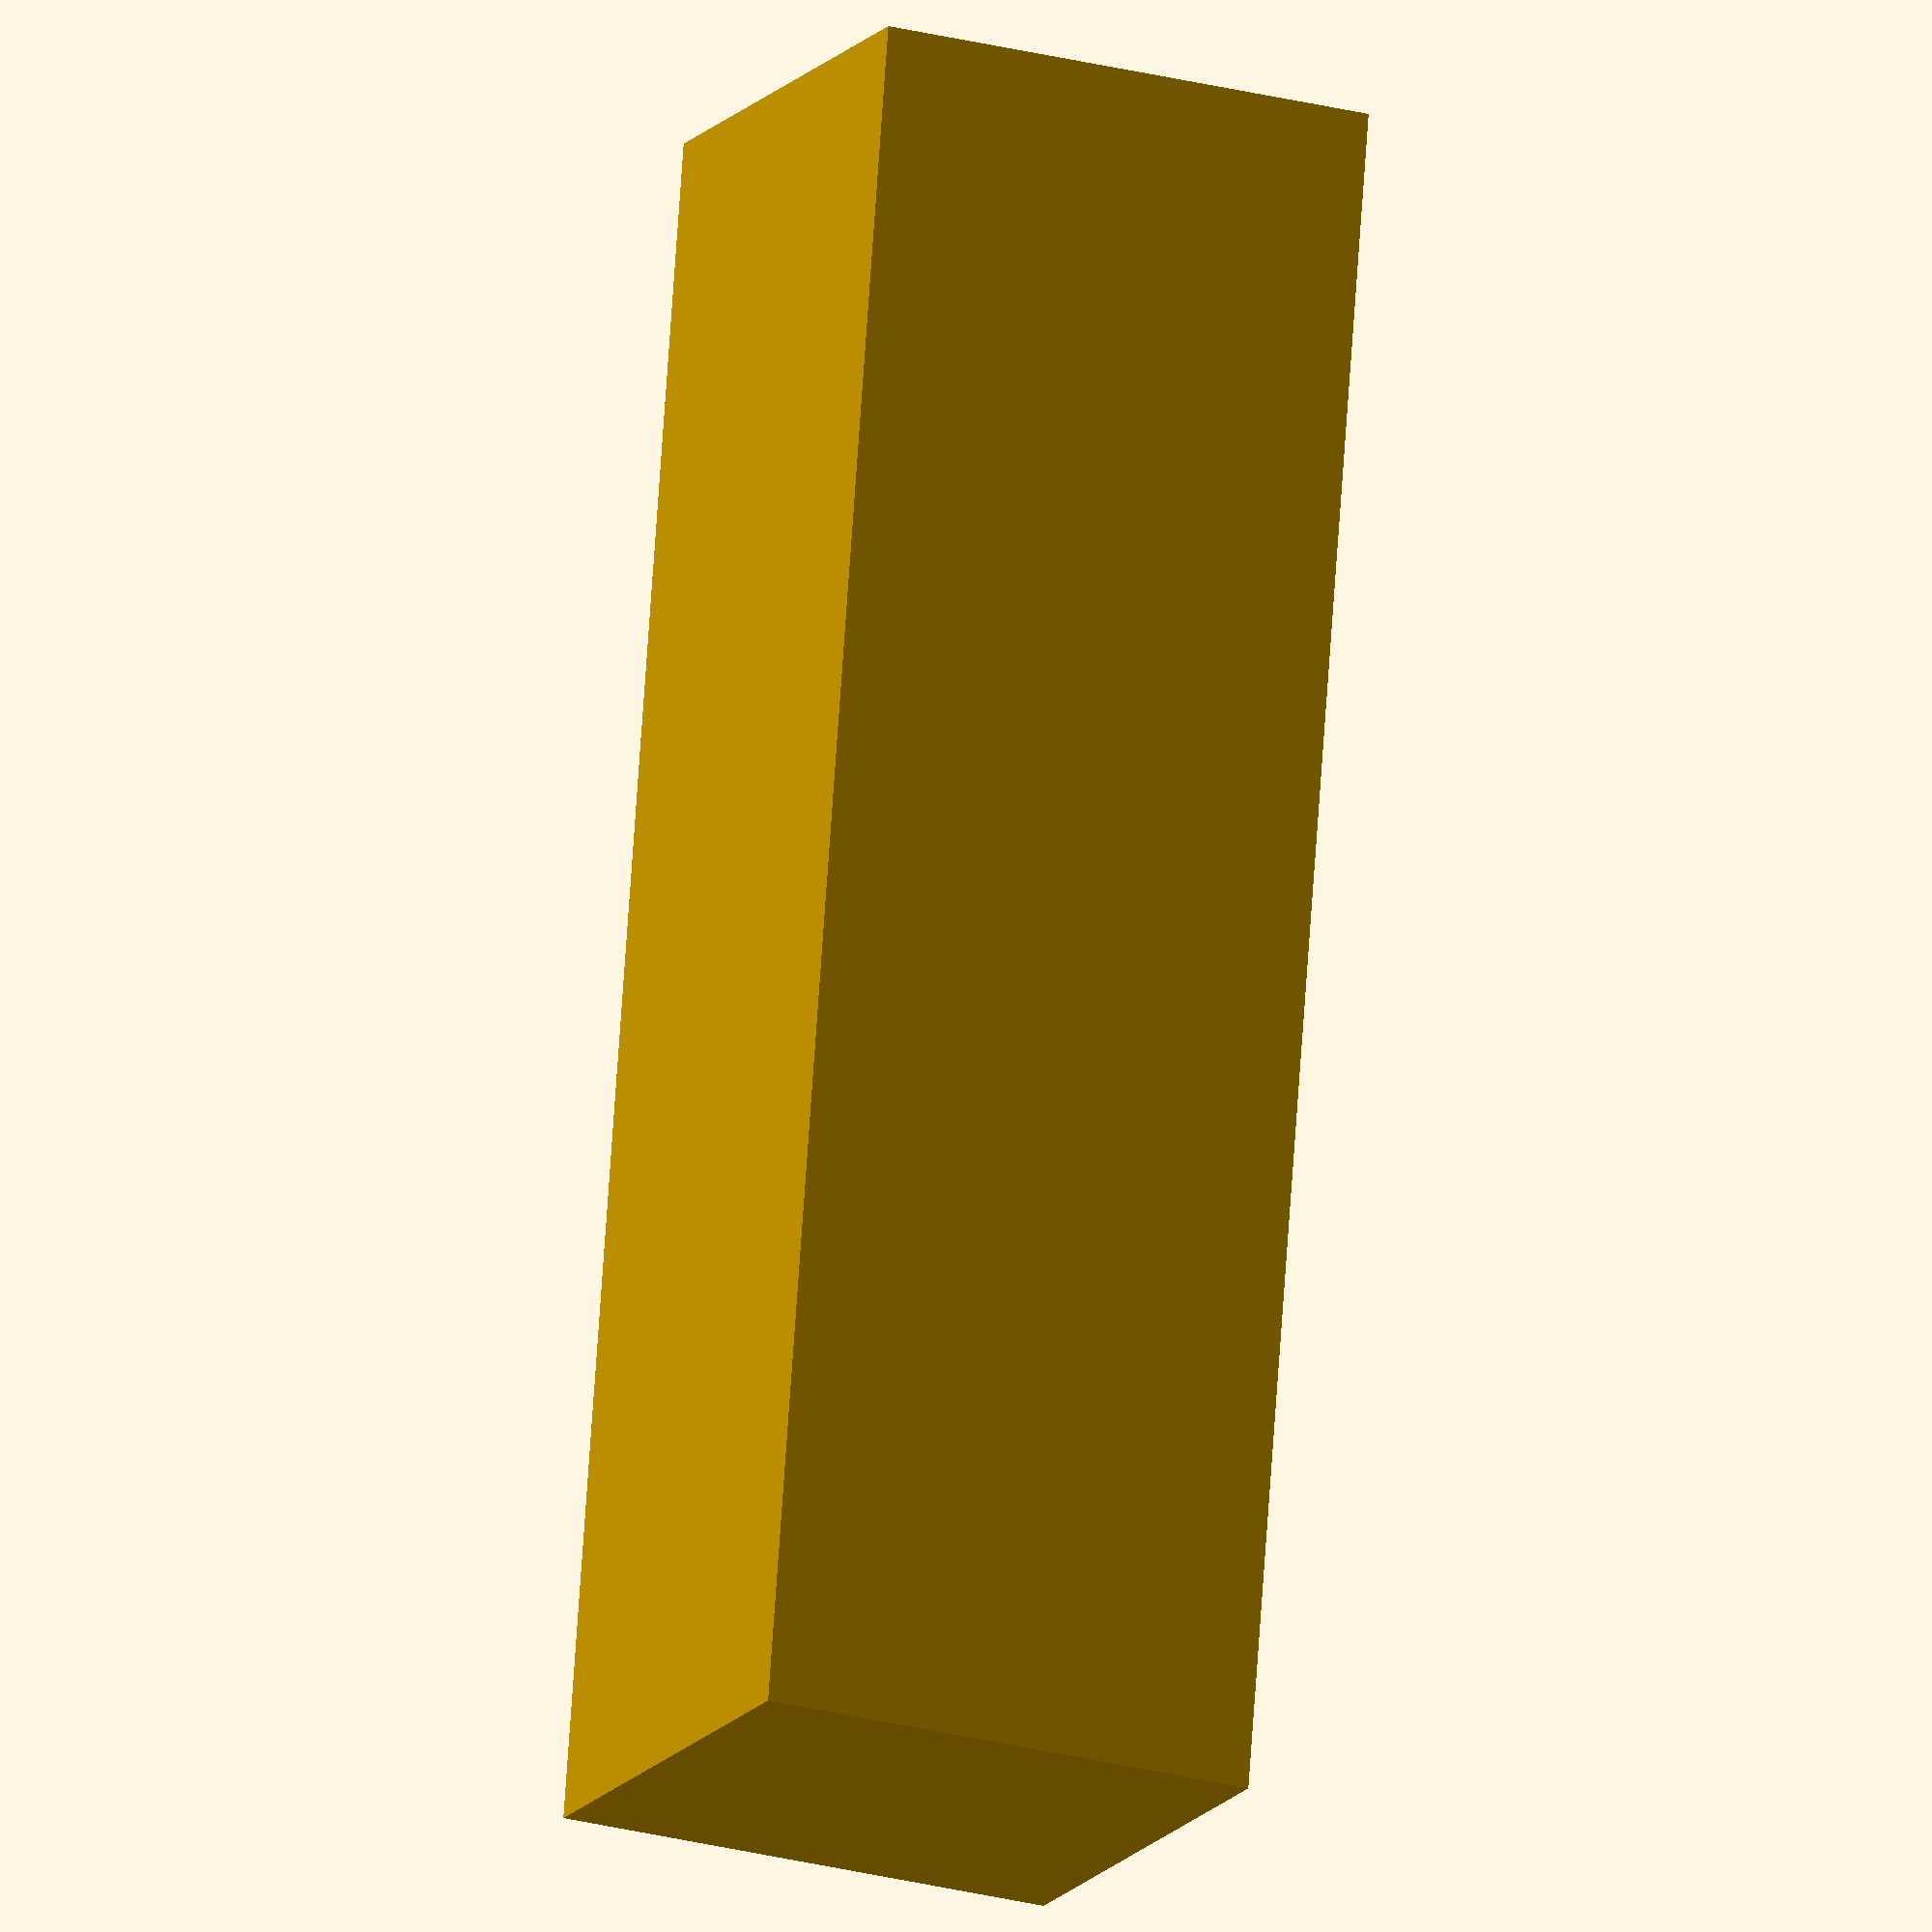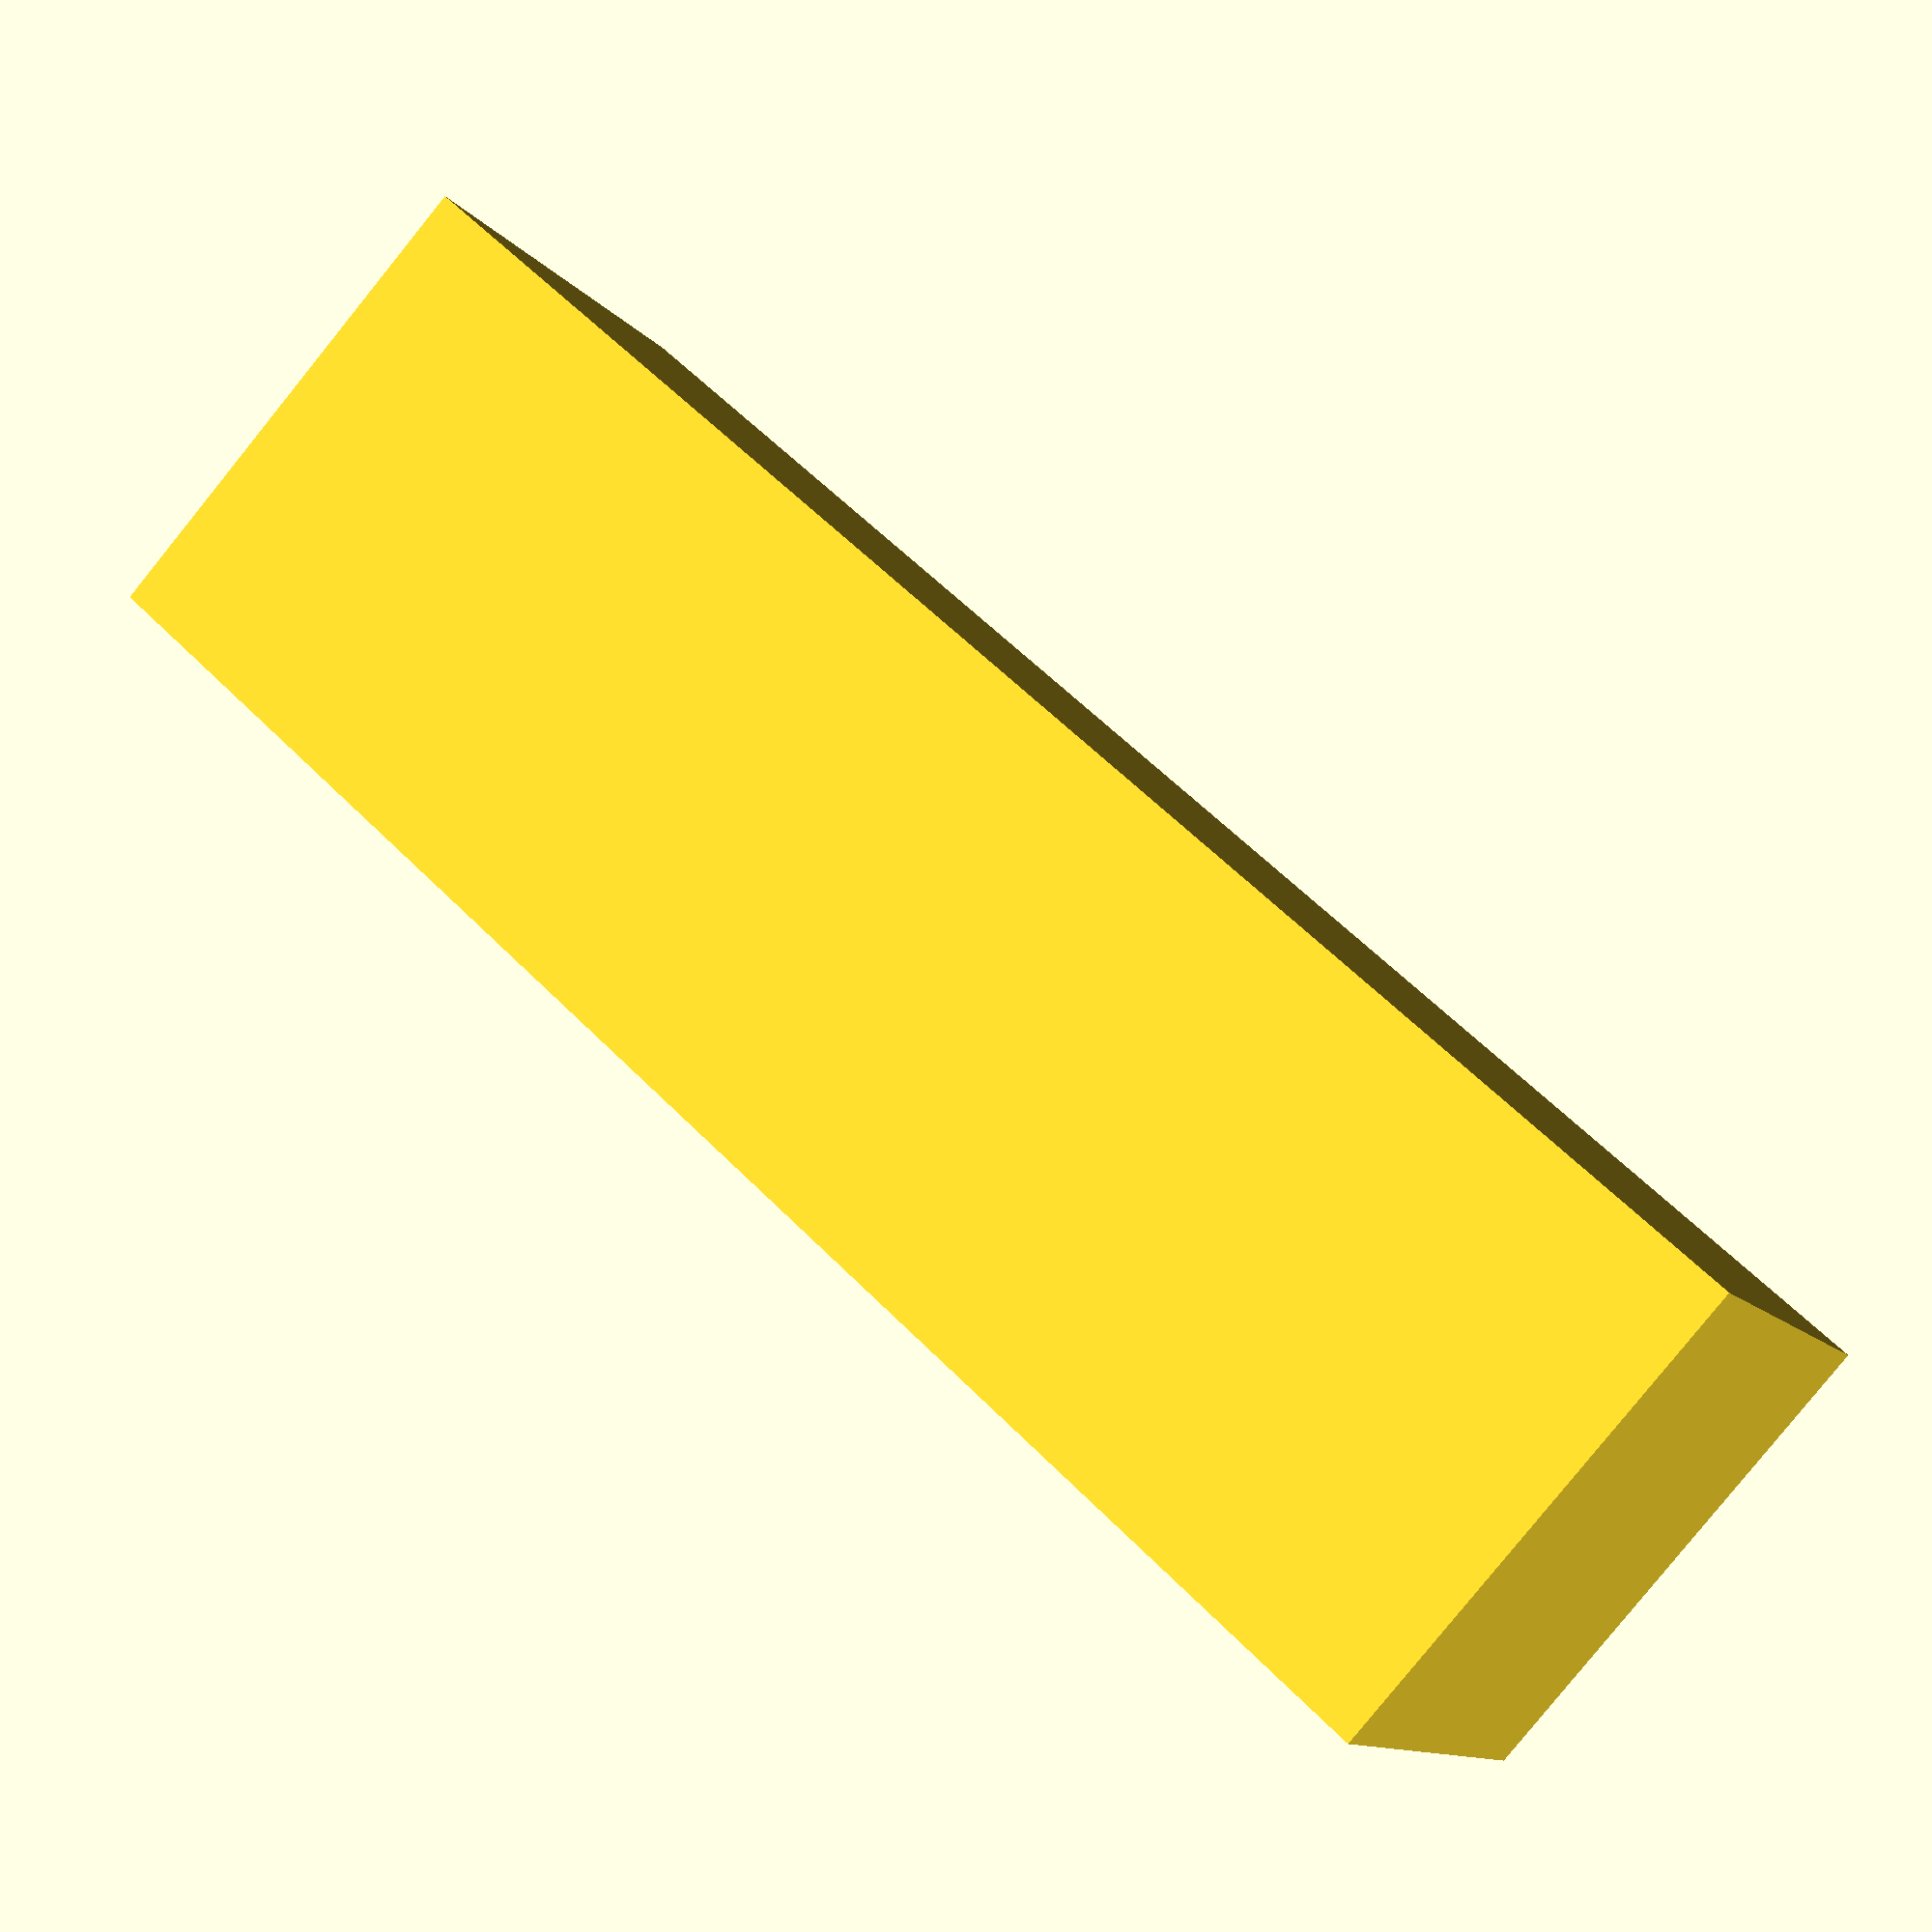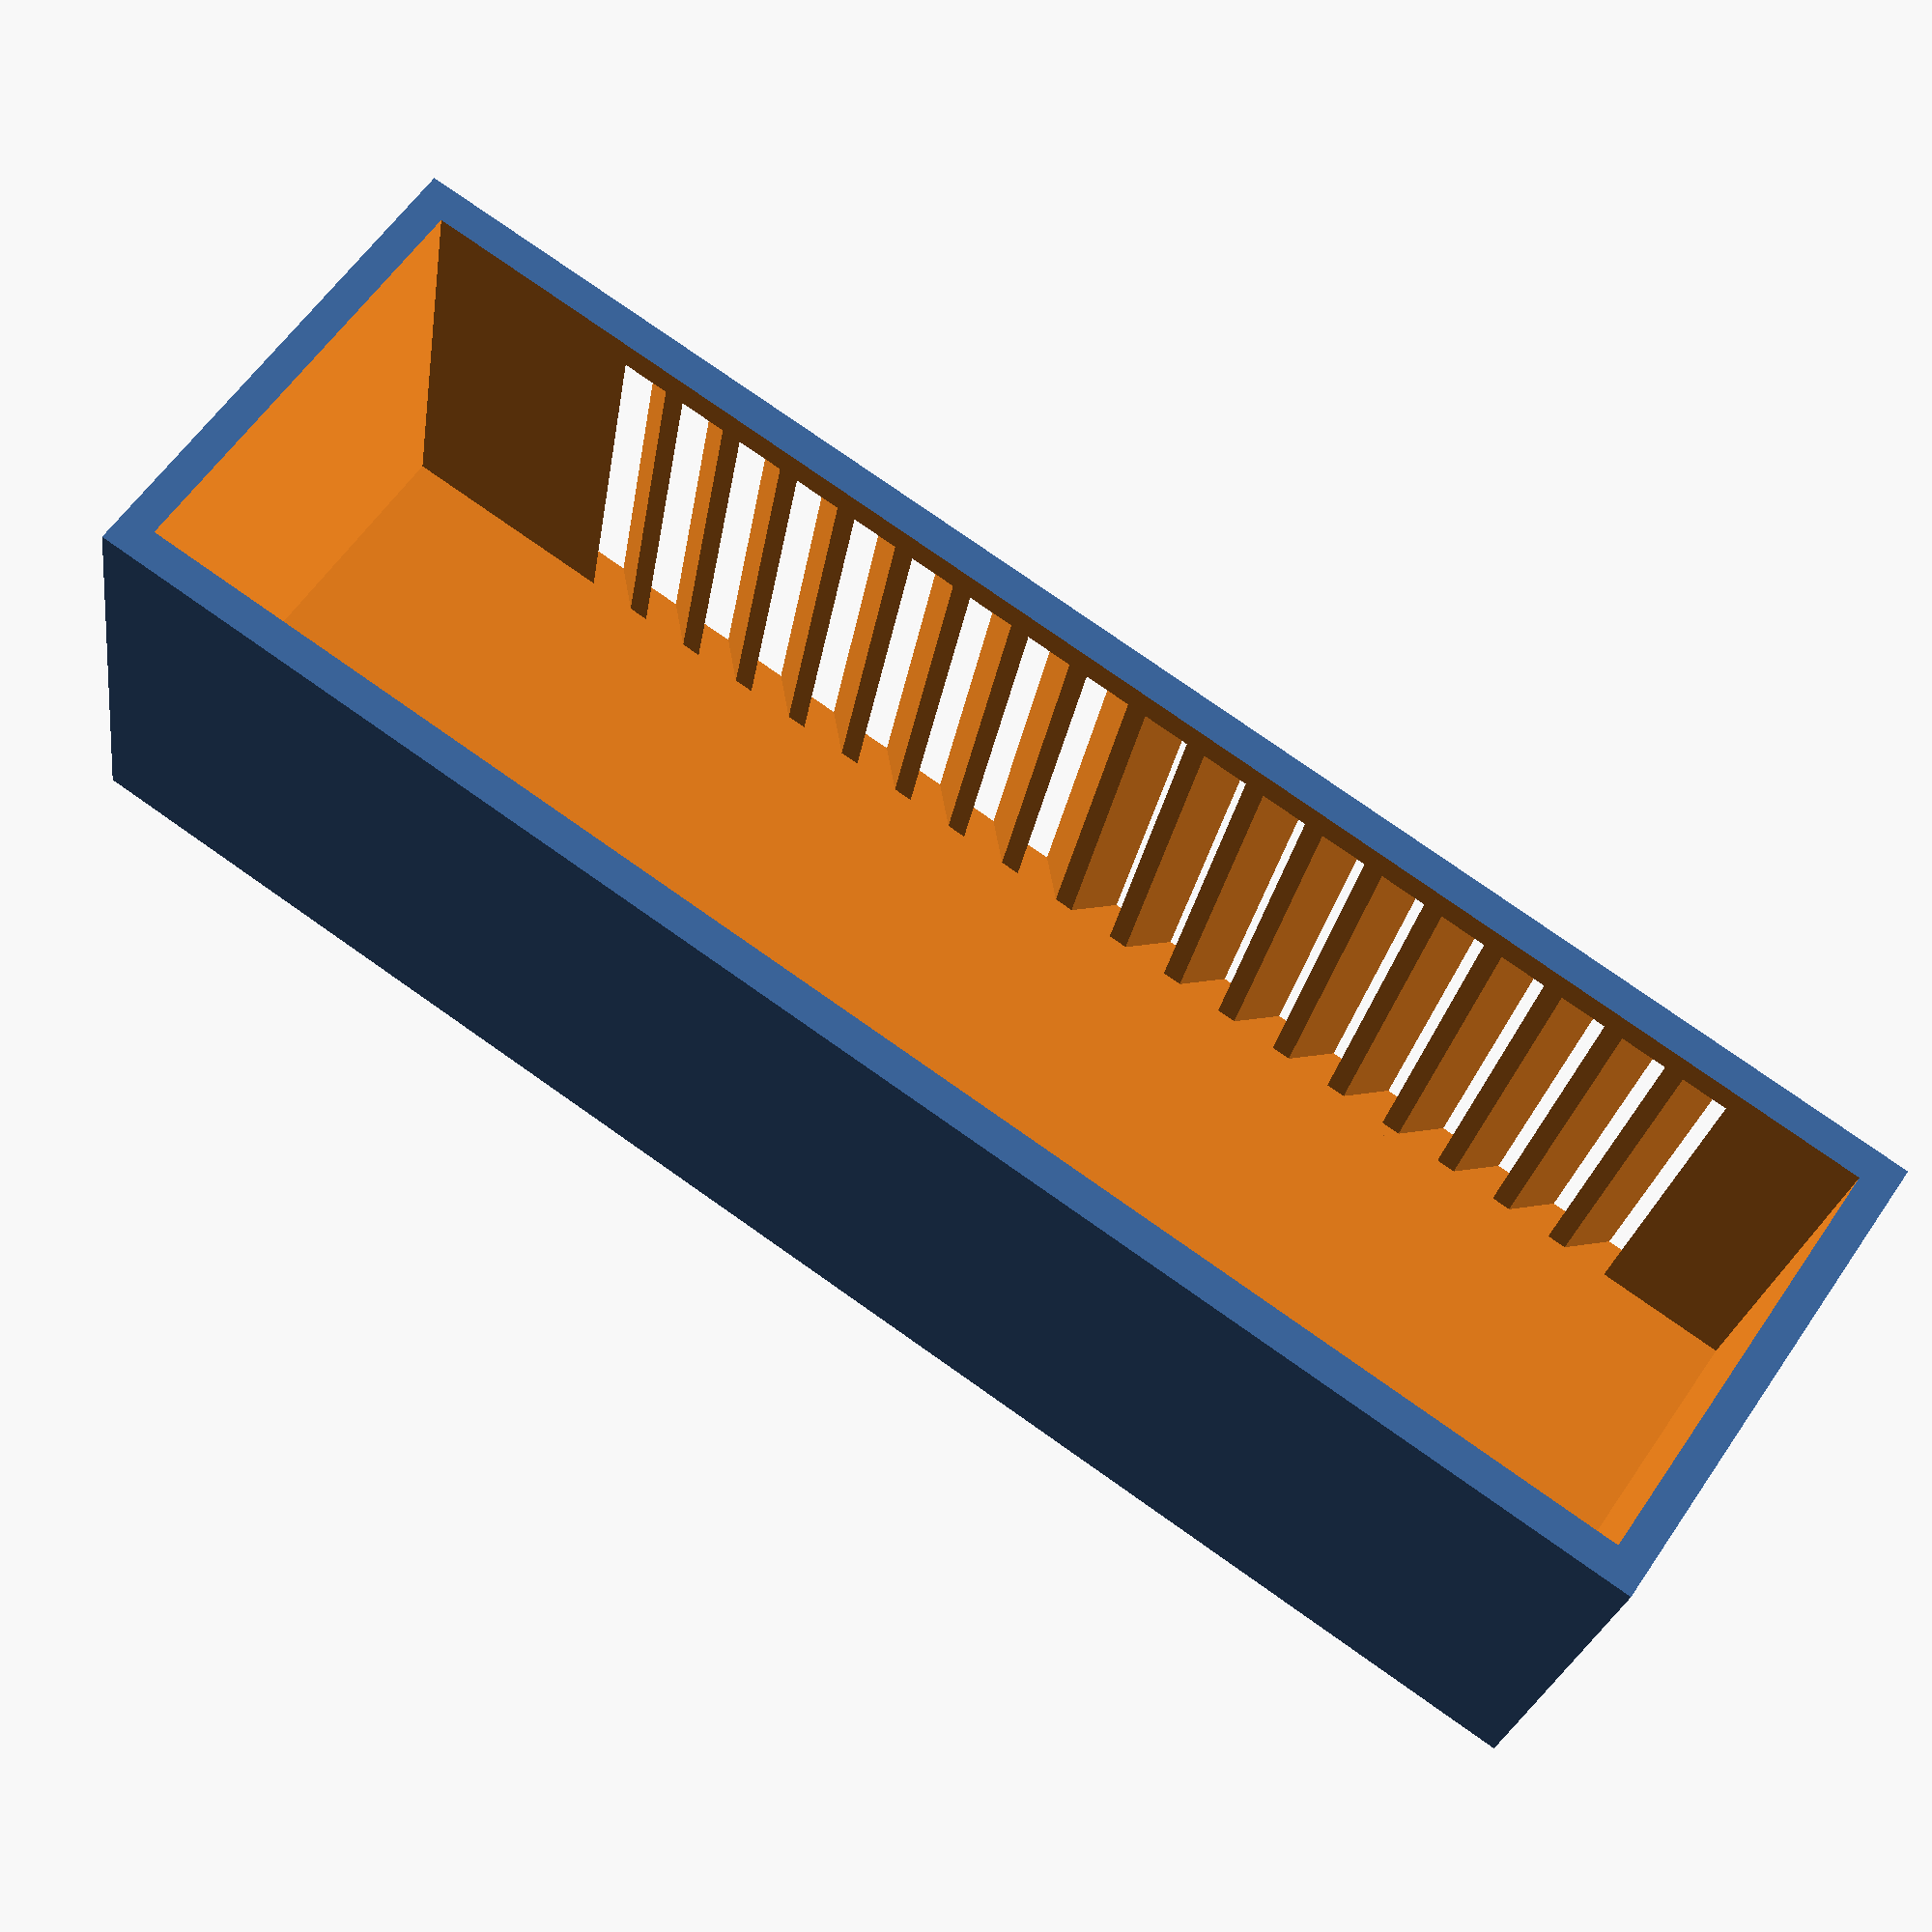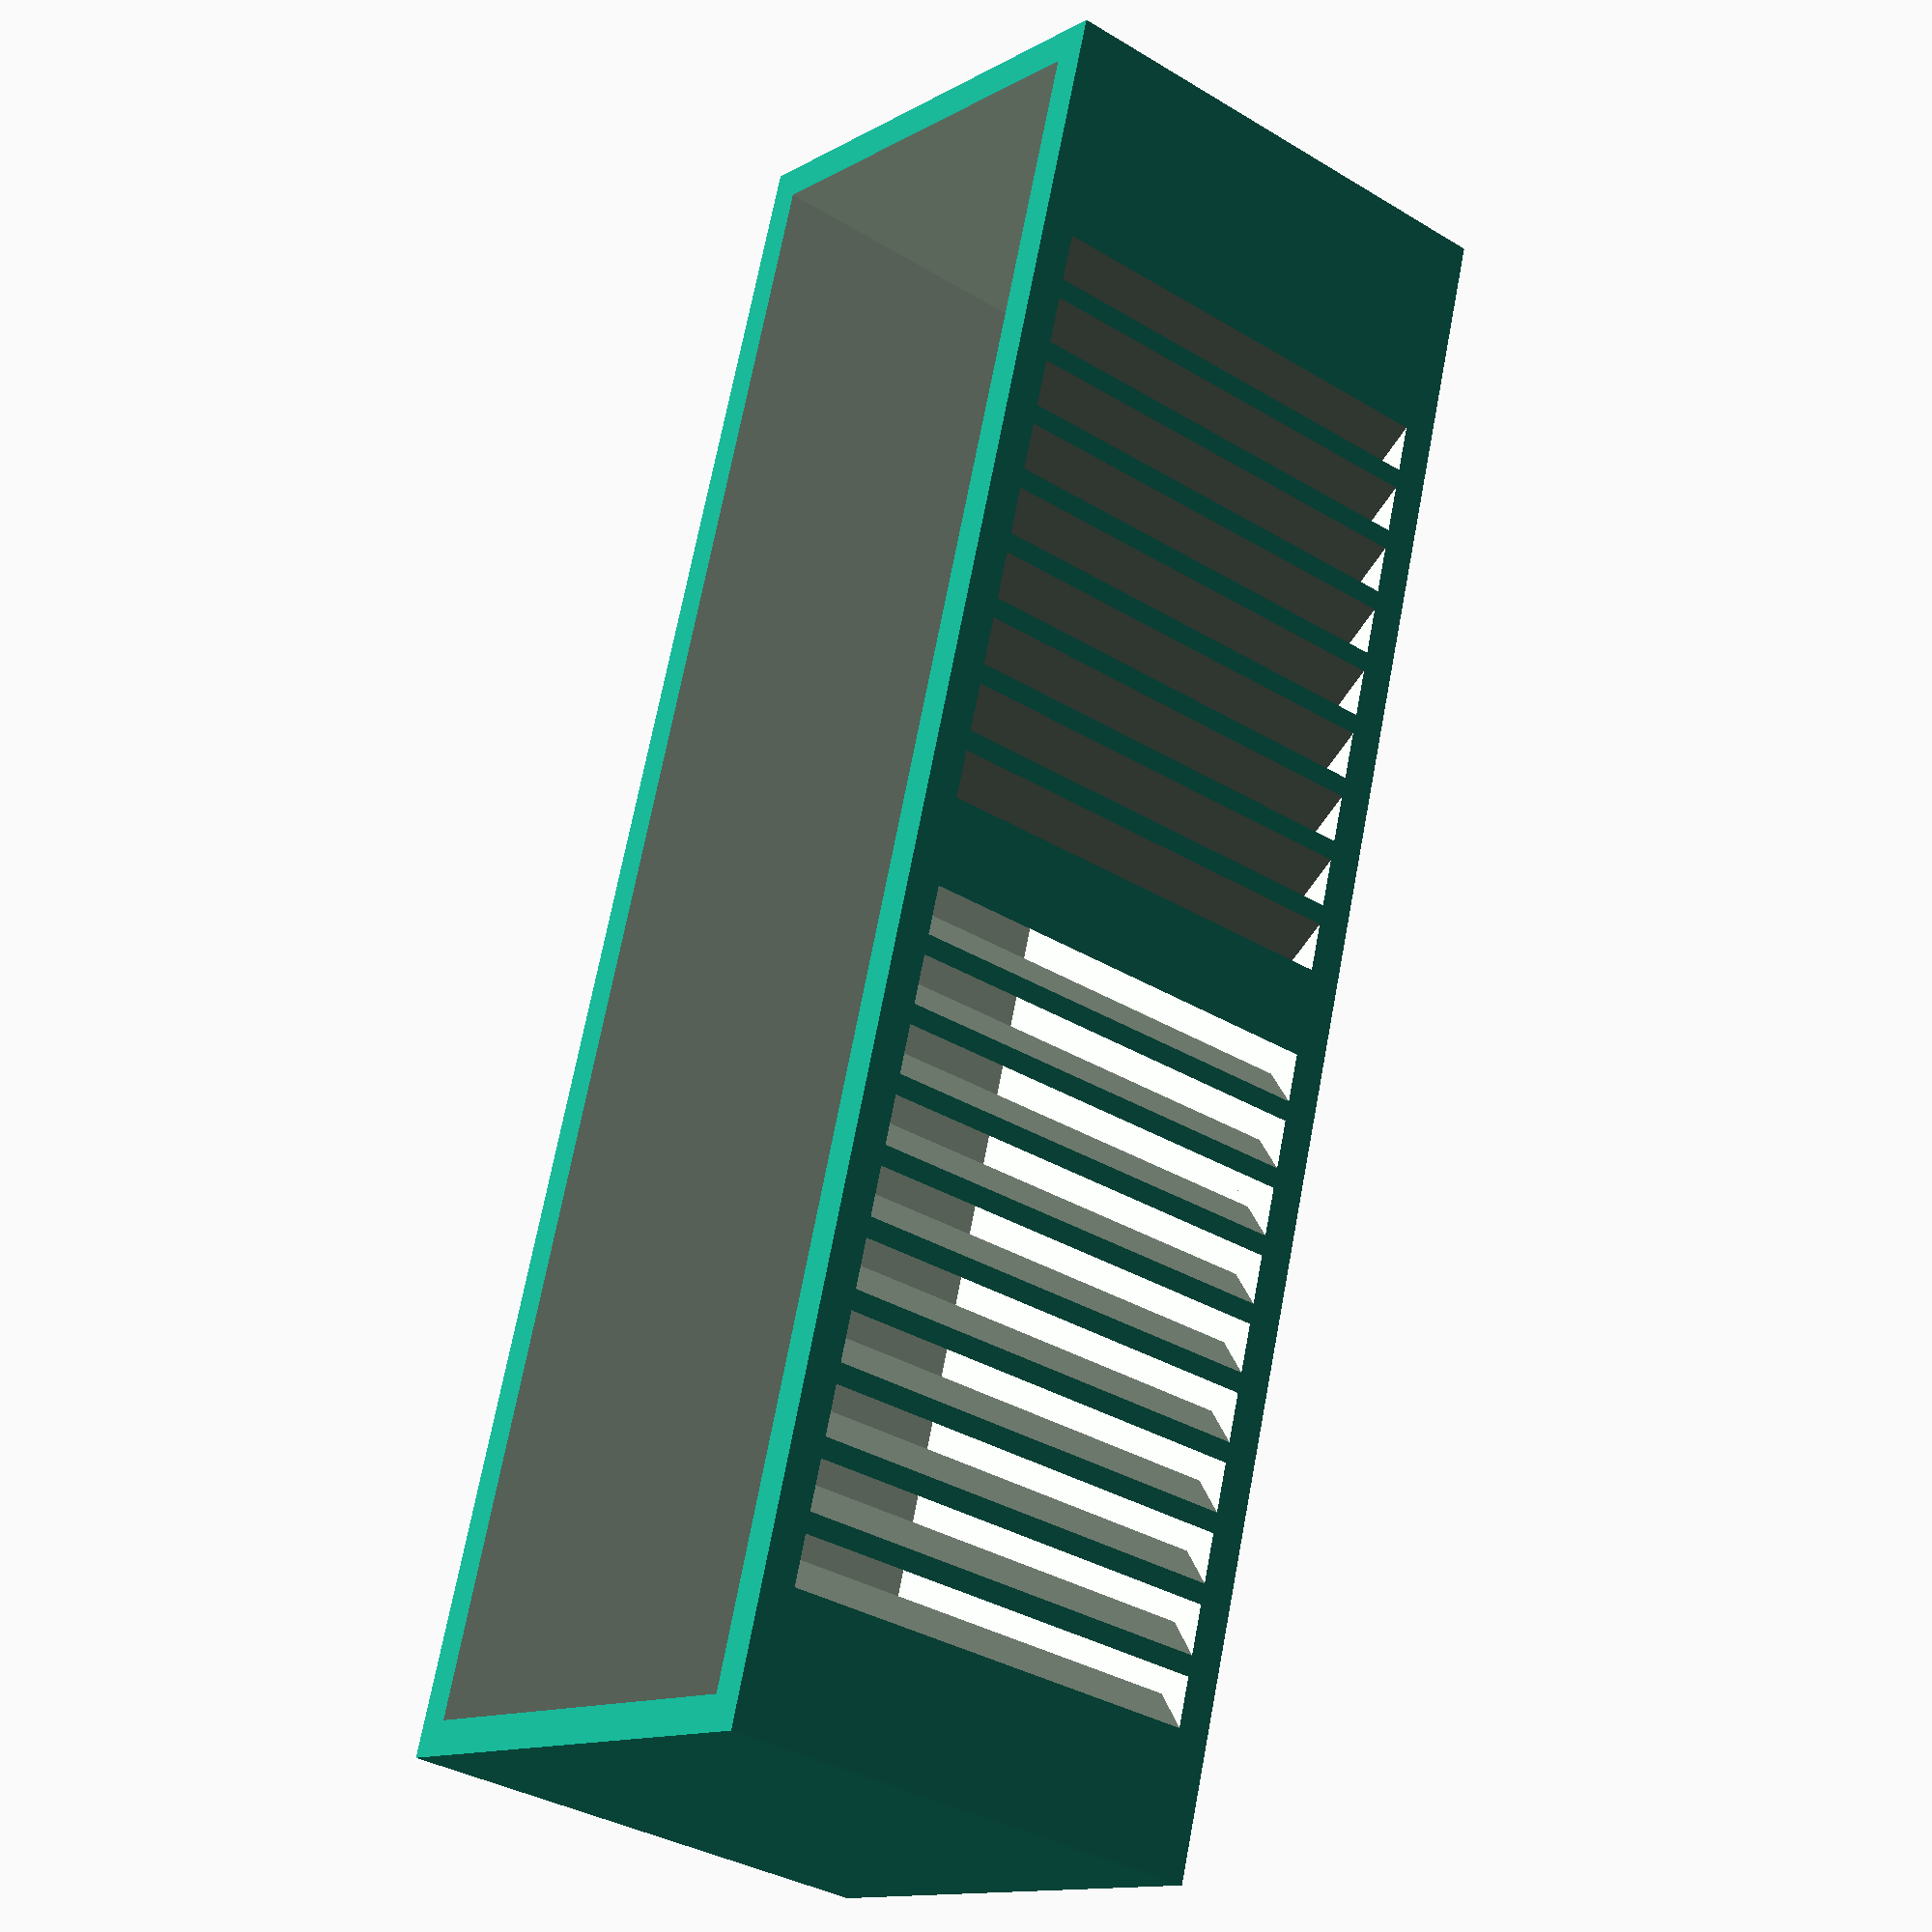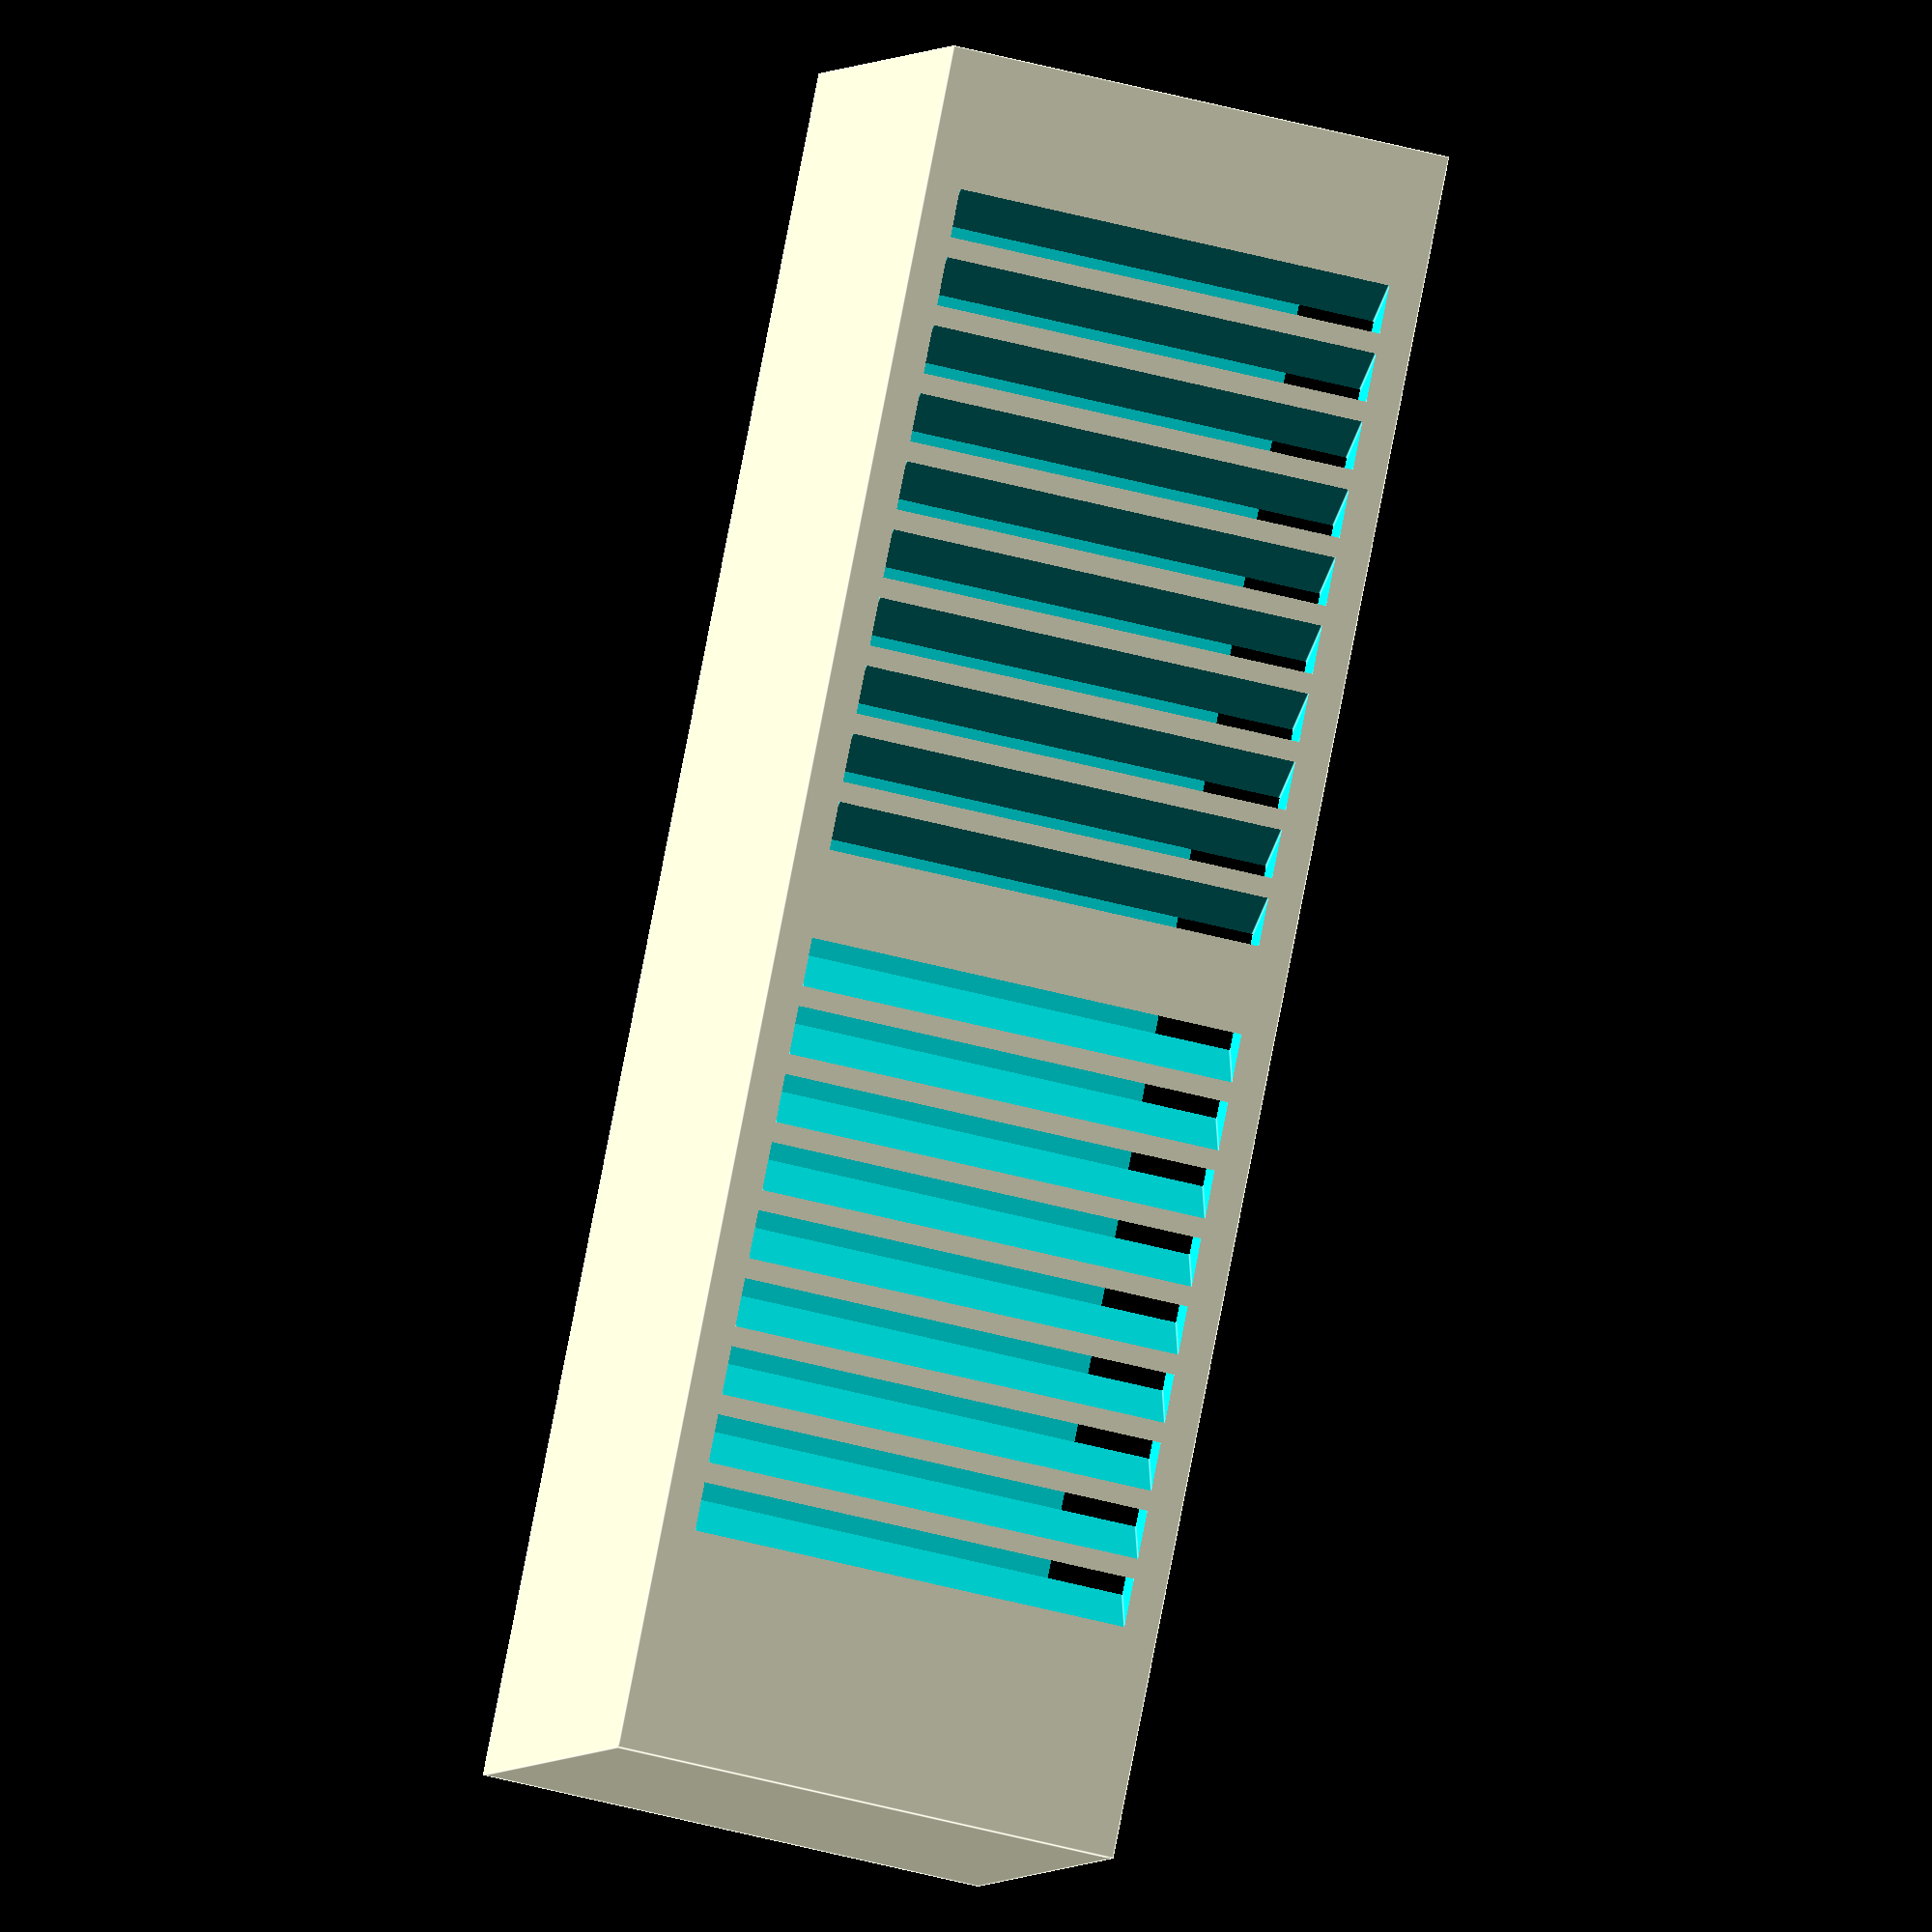
<openscad>
thickness = 2;
width = 100;
height = 30;
depth = 30;
difference() {
    difference() {
        cube([width,height,depth]);
       translate([thickness,thickness,thickness]) cube([width-(2*thickness),depth-(2*thickness),height + thickness]);
    }
    for ( i = [thickness * 2 : 2 * thickness : width/2 - (5 * thickness)] ) {
        translate([i,(thickness * -2),thickness]) rotate(-45,0,0) cube([thickness,depth/2,(height-(2 * thickness))]);
    }
    for ( i = [ width/2 + (3 * thickness) : 2 * thickness : width - (5 * thickness)] ) {
        translate([i,(thickness * -2),thickness]) rotate(45,0,0) cube([thickness,depth/2,(height-(2 * thickness))]);
    }
}
</openscad>
<views>
elev=25.0 azim=260.0 roll=246.6 proj=o view=wireframe
elev=262.5 azim=332.0 roll=39.0 proj=p view=wireframe
elev=24.3 azim=214.4 roll=352.0 proj=p view=solid
elev=34.0 azim=286.9 roll=50.4 proj=p view=wireframe
elev=221.4 azim=233.3 roll=288.8 proj=o view=edges
</views>
